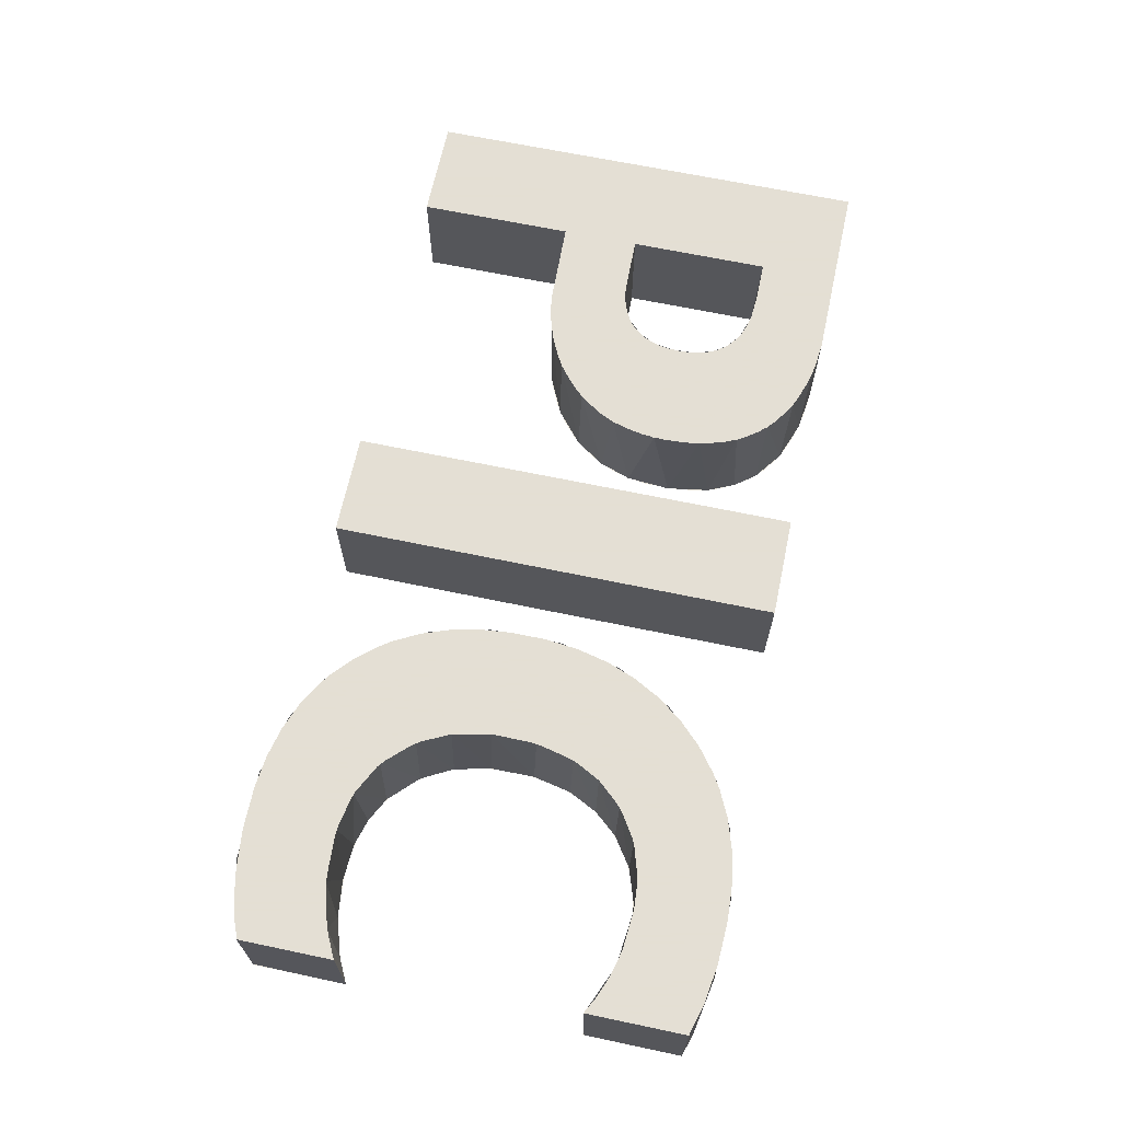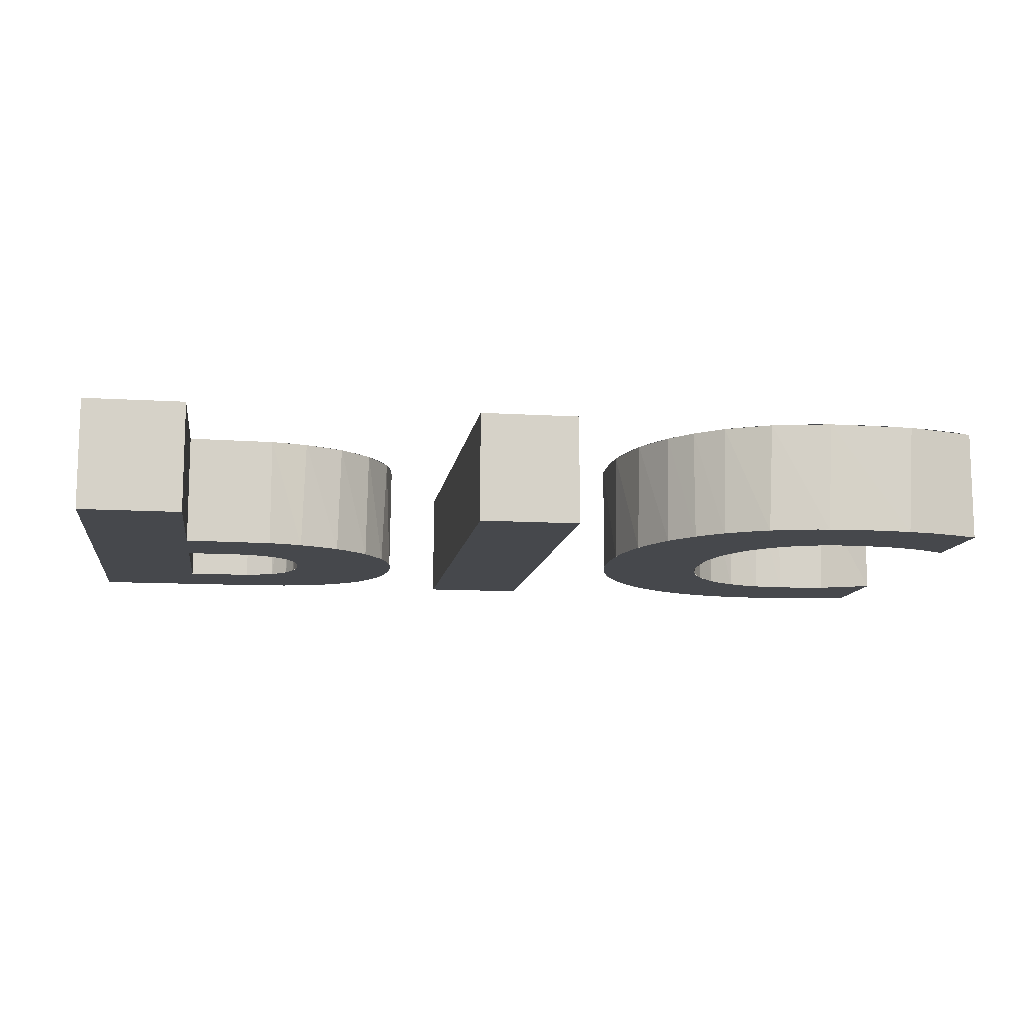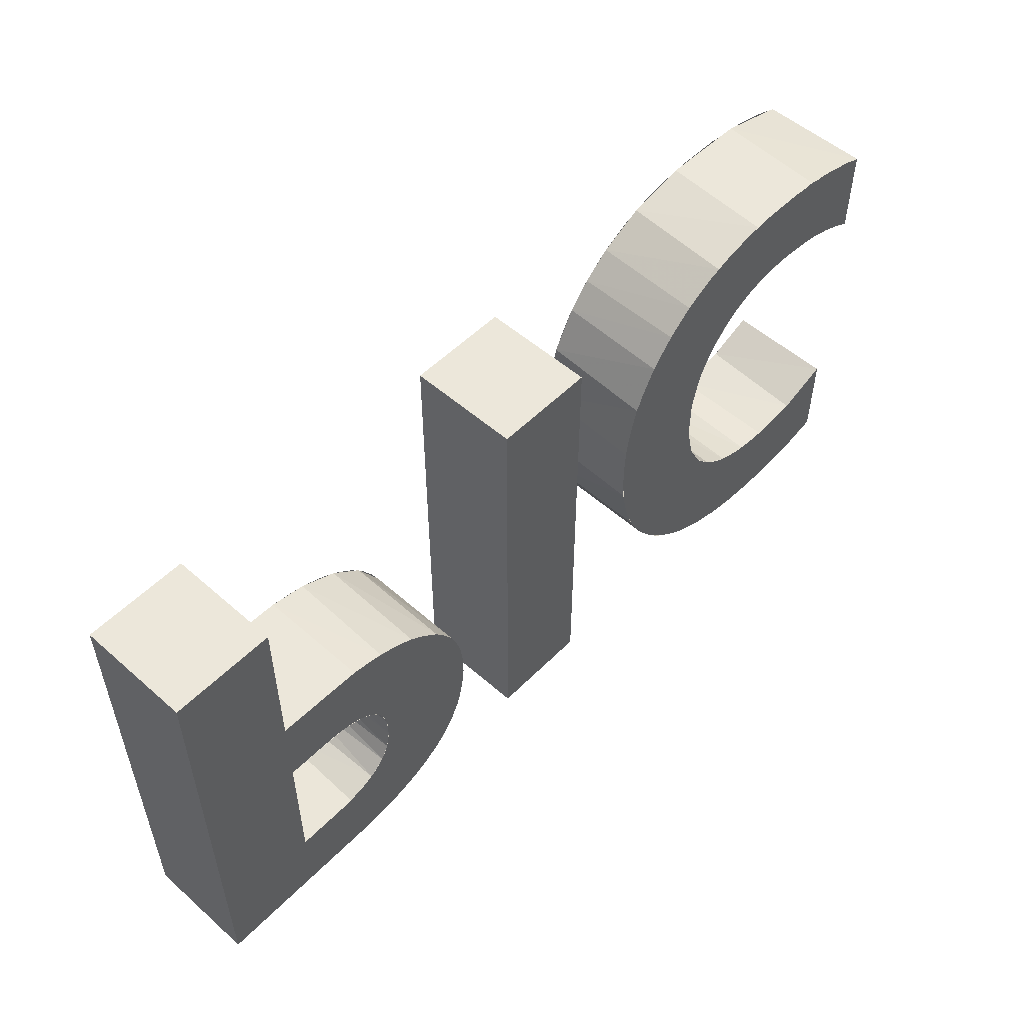
<metadata>
{"format":"obj","ext":"obj","renderer":"f3d","projection":"perspective","resolution":1024,"background":"white","views":[{"elev":66.3,"azim":101.9,"up":"+Y"},{"elev":-11.4,"azim":-8.5,"up":"+Y"},{"elev":53.2,"azim":-46.8,"up":"+Z"}]}
</metadata>
<code>
v 0.4254 0.05 -0.09771
v 0.4254 0.05 -0.0144
v 0.4099 0.05 -0.007845
v 0.3743 0.05 0.001694
v 0.3327 0.05 0.006464
v 0.2944 0.05 0.00668
v 0.2656 0.05 0.003636
v 0.2389 0.05 -0.002451
v 0.2145 0.05 -0.01158
v 0.1923 0.05 -0.02376
v 0.182 0.05 -0.03099
v 0.1631 0.05 -0.04773
v 0.1468 0.05 -0.067
v 0.1397 0.05 -0.0774
v 0.1279 0.05 -0.09971
v 0.119 0.05 -0.124
v 0.1131 0.05 -0.1504
v 0.1101 0.05 -0.1788
v 0.1101 0.05 -0.2097
v 0.1135 0.05 -0.24
v 0.1201 0.05 -0.2683
v 0.1301 0.05 -0.2946
v 0.1435 0.05 -0.3188
v 0.1601 0.05 -0.341
v 0.18 0.05 -0.361
v 0.202 0.05 -0.3778
v 0.2137 0.05 -0.3849
v 0.2387 0.05 -0.3966
v 0.2656 0.05 -0.405
v 0.2946 0.05 -0.4101
v 0.3255 0.05 -0.4117
v 0.3629 0.05 -0.4101
v 0.3963 0.05 -0.4051
v 0.4254 0.05 -0.3968
v 0.4254 0.05 -0.309
v 0.4116 0.05 -0.3164
v 0.3971 0.05 -0.3224
v 0.382 0.05 -0.3272
v 0.3662 0.05 -0.3305
v 0.3328 0.05 -0.3332
v 0.3144 0.05 -0.3322
v 0.2972 0.05 -0.3293
v 0.2813 0.05 -0.3243
v 0.2665 0.05 -0.3173
v 0.253 0.05 -0.3083
v 0.2408 0.05 -0.2974
v 0.2301 0.05 -0.2847
v 0.2254 0.05 -0.2779
v 0.2176 0.05 -0.2631
v 0.2118 0.05 -0.2469
v 0.2079 0.05 -0.2293
v 0.206 0.05 -0.2103
v 0.206 0.05 -0.1906
v 0.2078 0.05 -0.1723
v 0.2115 0.05 -0.1554
v 0.217 0.05 -0.1398
v 0.2243 0.05 -0.1255
v 0.2335 0.05 -0.1126
v 0.2444 0.05 -0.101
v 0.2567 0.05 -0.09135
v 0.2633 0.05 -0.08723
v 0.2775 0.05 -0.08045
v 0.293 0.05 -0.07561
v 0.3097 0.05 -0.0727
v 0.3277 0.05 -0.07173
v 0.3623 0.05 -0.07462
v 0.3788 0.05 -0.07823
v 0.3949 0.05 -0.08328
v 0.4104 0.05 -0.08977
v 0.04307 0.05 -0.405
v 0.04307 0.05 0
v -0.04815 0.05 0
v -0.04815 0.05 -0.405
v -0.3122 0.05 -0.1395
v -0.3122 0.05 0
v -0.4034 0.05 0
v -0.4034 0.05 -0.405
v -0.2361 0.05 -0.4041
v -0.2137 0.05 -0.4014
v -0.1936 0.05 -0.3969
v -0.1755 0.05 -0.3906
v -0.1595 0.05 -0.3826
v -0.1457 0.05 -0.3727
v -0.134 0.05 -0.3611
v -0.1245 0.05 -0.3476
v -0.117 0.05 -0.3324
v -0.1117 0.05 -0.3153
v -0.1085 0.05 -0.2965
v -0.1075 0.05 -0.2759
v -0.1087 0.05 -0.2562
v -0.1123 0.05 -0.2378
v -0.1184 0.05 -0.2207
v -0.1224 0.05 -0.2127
v -0.1322 0.05 -0.1975
v -0.1444 0.05 -0.1837
v -0.1589 0.05 -0.1712
v -0.1752 0.05 -0.1607
v -0.1931 0.05 -0.1523
v -0.2126 0.05 -0.1461
v -0.2338 0.05 -0.1419
v -0.2763 0.05 -0.3349
v -0.3122 0.05 -0.3349
v -0.3122 0.05 -0.2087
v -0.2647 0.05 -0.2091
v -0.2541 0.05 -0.2105
v -0.2445 0.05 -0.2127
v -0.2359 0.05 -0.2158
v -0.2283 0.05 -0.2198
v -0.2217 0.05 -0.2247
v -0.2161 0.05 -0.2304
v -0.2116 0.05 -0.2371
v -0.208 0.05 -0.2446
v -0.2055 0.05 -0.253
v -0.204 0.05 -0.2623
v -0.2035 0.05 -0.2725
v -0.204 0.05 -0.2825
v -0.2055 0.05 -0.2916
v -0.208 0.05 -0.2998
v -0.2116 0.05 -0.3072
v -0.2161 0.05 -0.3137
v -0.2217 0.05 -0.3193
v -0.2283 0.05 -0.3241
v -0.2359 0.05 -0.328
v -0.2445 0.05 -0.331
v -0.2541 0.05 -0.3332
v 0.4254 -0.05 -0.09771
v 0.4254 -0.05 -0.0144
v 0.4099 -0.05 -0.007845
v 0.3743 -0.05 0.001694
v 0.3327 -0.05 0.006464
v 0.2944 -0.05 0.00668
v 0.2656 -0.05 0.003636
v 0.2389 -0.05 -0.002451
v 0.2145 -0.05 -0.01158
v 0.1923 -0.05 -0.02376
v 0.182 -0.05 -0.03099
v 0.1631 -0.05 -0.04773
v 0.1468 -0.05 -0.067
v 0.1397 -0.05 -0.0774
v 0.1279 -0.05 -0.09971
v 0.119 -0.05 -0.124
v 0.1131 -0.05 -0.1504
v 0.1101 -0.05 -0.1788
v 0.1101 -0.05 -0.2097
v 0.1135 -0.05 -0.24
v 0.1201 -0.05 -0.2683
v 0.1301 -0.05 -0.2946
v 0.1435 -0.05 -0.3188
v 0.1601 -0.05 -0.341
v 0.18 -0.05 -0.361
v 0.202 -0.05 -0.3778
v 0.2137 -0.05 -0.3849
v 0.2387 -0.05 -0.3966
v 0.2656 -0.05 -0.405
v 0.2946 -0.05 -0.4101
v 0.3255 -0.05 -0.4117
v 0.3629 -0.05 -0.4101
v 0.3963 -0.05 -0.4051
v 0.4254 -0.05 -0.3968
v 0.4254 -0.05 -0.309
v 0.4116 -0.05 -0.3164
v 0.3971 -0.05 -0.3224
v 0.382 -0.05 -0.3272
v 0.3662 -0.05 -0.3305
v 0.3328 -0.05 -0.3332
v 0.3144 -0.05 -0.3322
v 0.2972 -0.05 -0.3293
v 0.2813 -0.05 -0.3243
v 0.2665 -0.05 -0.3173
v 0.253 -0.05 -0.3083
v 0.2408 -0.05 -0.2974
v 0.2301 -0.05 -0.2847
v 0.2254 -0.05 -0.2779
v 0.2176 -0.05 -0.2631
v 0.2118 -0.05 -0.2469
v 0.2079 -0.05 -0.2293
v 0.206 -0.05 -0.2103
v 0.206 -0.05 -0.1906
v 0.2078 -0.05 -0.1723
v 0.2115 -0.05 -0.1554
v 0.217 -0.05 -0.1398
v 0.2243 -0.05 -0.1255
v 0.2335 -0.05 -0.1126
v 0.2444 -0.05 -0.101
v 0.2567 -0.05 -0.09135
v 0.2633 -0.05 -0.08723
v 0.2775 -0.05 -0.08045
v 0.293 -0.05 -0.07561
v 0.3097 -0.05 -0.0727
v 0.3277 -0.05 -0.07173
v 0.3623 -0.05 -0.07462
v 0.3788 -0.05 -0.07823
v 0.3949 -0.05 -0.08328
v 0.4104 -0.05 -0.08977
v 0.04307 -0.05 -0.405
v 0.04307 -0.05 0
v -0.04815 -0.05 0
v -0.04815 -0.05 -0.405
v -0.3122 -0.05 -0.1395
v -0.3122 -0.05 0
v -0.4034 -0.05 0
v -0.4034 -0.05 -0.405
v -0.2361 -0.05 -0.4041
v -0.2137 -0.05 -0.4014
v -0.1936 -0.05 -0.3969
v -0.1755 -0.05 -0.3906
v -0.1595 -0.05 -0.3826
v -0.1457 -0.05 -0.3727
v -0.134 -0.05 -0.3611
v -0.1245 -0.05 -0.3476
v -0.117 -0.05 -0.3324
v -0.1117 -0.05 -0.3153
v -0.1085 -0.05 -0.2965
v -0.1078 -0.05 -0.2659
v -0.1102 -0.05 -0.2469
v -0.1151 -0.05 -0.2291
v -0.1224 -0.05 -0.2127
v -0.1322 -0.05 -0.1975
v -0.1444 -0.05 -0.1837
v -0.1589 -0.05 -0.1712
v -0.1752 -0.05 -0.1607
v -0.1931 -0.05 -0.1523
v -0.2126 -0.05 -0.1461
v -0.2338 -0.05 -0.1419
v -0.3122 -0.05 -0.3349
v -0.3122 -0.05 -0.2087
v -0.2647 -0.05 -0.2091
v -0.2541 -0.05 -0.2105
v -0.2445 -0.05 -0.2127
v -0.2359 -0.05 -0.2158
v -0.2283 -0.05 -0.2198
v -0.2217 -0.05 -0.2247
v -0.2161 -0.05 -0.2304
v -0.2116 -0.05 -0.2371
v -0.208 -0.05 -0.2446
v -0.2055 -0.05 -0.253
v -0.204 -0.05 -0.2623
v -0.2035 -0.05 -0.2725
v -0.204 -0.05 -0.2825
v -0.2055 -0.05 -0.2916
v -0.208 -0.05 -0.2998
v -0.2116 -0.05 -0.3072
v -0.2161 -0.05 -0.3137
v -0.2217 -0.05 -0.3193
v -0.2283 -0.05 -0.3241
v -0.2359 -0.05 -0.328
v -0.2445 -0.05 -0.331
v -0.2541 -0.05 -0.3332
v -0.2647 -0.05 -0.3345
v -0.3122 -0.05 -0.1395
v -0.3122 0.05 -0.1395
v -0.3122 -0.05 0
v -0.3122 0.05 0
v -0.4034 -0.05 0
v -0.4034 0.05 0
v -0.4034 -0.05 -0.405
v -0.4034 0.05 -0.405
v -0.2361 -0.05 -0.4041
v -0.2361 0.05 -0.4041
v -0.2006 -0.05 -0.399
v -0.2041 0.05 -0.3998
v -0.1651 -0.05 -0.386
v -0.1679 0.05 -0.3875
v -0.1383 -0.05 -0.3662
v -0.1403 0.05 -0.3683
v -0.1245 -0.05 -0.3476
v -0.1211 0.05 -0.3421
v -0.1135 -0.05 -0.3233
v -0.11 0.05 -0.3087
v -0.1073 -0.05 -0.2846
v -0.1075 0.05 -0.2665
v -0.1103 -0.05 -0.2447
v -0.1156 0.05 -0.2259
v -0.1206 -0.05 -0.2159
v -0.1386 -0.05 -0.1893
v -0.1364 0.05 -0.1917
v -0.168 -0.05 -0.1646
v -0.1651 0.05 -0.1664
v -0.2038 -0.05 -0.1483
v -0.2003 0.05 -0.1494
v -0.2338 -0.05 -0.1419
v -0.2338 0.05 -0.1419
v -0.3122 -0.05 -0.3349
v -0.3122 0.05 -0.3349
v -0.3122 -0.05 -0.2087
v -0.3122 0.05 -0.2087
v -0.2527 -0.05 -0.2103
v -0.2555 0.05 -0.2098
v -0.2309 -0.05 -0.218
v -0.2285 0.05 -0.2191
v -0.2182 -0.05 -0.2279
v -0.2141 0.05 -0.2329
v -0.2093 -0.05 -0.2411
v -0.2068 0.05 -0.2476
v -0.2044 -0.05 -0.2579
v -0.2035 0.05 -0.2661
v -0.2036 -0.05 -0.2789
v -0.2044 0.05 -0.2868
v -0.2068 -0.05 -0.2969
v -0.2093 0.05 -0.3032
v -0.2141 -0.05 -0.3113
v -0.2181 0.05 -0.3162
v -0.2285 -0.05 -0.3247
v -0.2309 0.05 -0.3258
v -0.2555 -0.05 -0.3338
v -0.2527 0.05 -0.3333
v 0.04307 -0.05 -0.405
v 0.04307 0.05 -0.405
v 0.04307 -0.05 0
v 0.04307 0.05 0
v -0.04815 -0.05 0
v -0.04815 0.05 0
v -0.04815 -0.05 -0.405
v -0.04815 0.05 -0.405
v 0.4254 -0.05 -0.09771
v 0.4254 0.05 -0.09771
v 0.4251 -0.05 -0.01325
v 0.4253 0.05 -0.01371
v 0.3546 -0.05 0.005204
v 0.3606 0.05 0.004409
v 0.2765 -0.05 0.005571
v 0.2816 0.05 0.00613
v 0.2236 -0.05 -0.007303
v 0.2279 0.05 -0.005661
v 0.186 -0.05 -0.02775
v 0.1878 0.05 -0.02647
v 0.1631 -0.05 -0.04773
v 0.1631 0.05 -0.04773
v 0.1424 -0.05 -0.07294
v 0.1436 0.05 -0.0711
v 0.1221 -0.05 -0.1132
v 0.1237 0.05 -0.1088
v 0.1107 -0.05 -0.1659
v 0.1112 0.05 -0.1609
v 0.1114 -0.05 -0.2289
v 0.1108 0.05 -0.2236
v 0.1254 -0.05 -0.2846
v 0.1236 0.05 -0.2799
v 0.1435 -0.05 -0.3188
v 0.1494 0.05 -0.3282
v 0.1712 -0.05 -0.3534
v 0.18 0.05 -0.361
v 0.2087 -0.05 -0.3823
v 0.2066 0.05 -0.381
v 0.2387 -0.05 -0.3966
v 0.2489 0.05 -0.4007
v 0.2815 -0.05 -0.4087
v 0.3052 0.05 -0.4115
v 0.3479 -0.05 -0.4116
v 0.3749 0.05 -0.4094
v 0.4063 -0.05 -0.403
v 0.4254 0.05 -0.3971
v 0.4254 -0.05 -0.3968
v 0.4253 -0.05 -0.3097
v 0.4254 0.05 -0.3094
v 0.3778 -0.05 -0.3288
v 0.382 0.05 -0.3277
v 0.3328 -0.05 -0.3332
v 0.3328 0.05 -0.3332
v 0.3036 -0.05 -0.3309
v 0.3066 0.05 -0.3314
v 0.2722 -0.05 -0.3206
v 0.2748 0.05 -0.3218
v 0.2455 -0.05 -0.3023
v 0.2477 0.05 -0.3043
v 0.2272 -0.05 -0.2808
v 0.228 0.05 -0.282
v 0.2139 -0.05 -0.2542
v 0.2149 0.05 -0.257
v 0.2064 -0.05 -0.2191
v 0.2067 0.05 -0.2224
v 0.2067 -0.05 -0.179
v 0.2063 0.05 -0.1823
v 0.2144 -0.05 -0.1456
v 0.2134 0.05 -0.1484
v 0.2293 -0.05 -0.1176
v 0.2277 0.05 -0.1199
v 0.2548 -0.05 -0.09211
v 0.2522 0.05 -0.09396
v 0.2775 -0.05 -0.08045
v 0.2833 0.05 -0.07811
v 0.3021 -0.05 -0.07351
v 0.3173 0.05 -0.07175
v 0.3354 -0.05 -0.07172
v 0.3622 0.05 -0.07422
v 0.3694 -0.05 -0.07567
v 0.4041 -0.05 -0.08675
v 0.4013 0.05 -0.0856
f 86 125 124
f 106 105 100
f 49 48 23
f 71 73 72
f 175 176 146
f 197 195 196
f 210 241 242
f 229 230 223
f 123 87 86
f 86 101 125
f 124 123 86
f 88 87 117
f 87 123 122
f 87 122 121
f 90 89 115
f 89 88 116
f 117 87 118
f 92 91 113
f 91 90 114
f 113 93 92
f 94 93 112
f 94 112 111
f 96 95 110
f 95 94 111
f 96 110 97
f 98 97 109
f 98 108 99
f 100 99 106
f 107 99 108
f 76 75 74
f 74 100 104
f 99 107 106
f 108 98 109
f 93 113 112
f 87 121 120
f 87 120 119
f 95 111 110
f 109 97 110
f 77 76 103
f 76 74 103
f 87 119 118
f 79 78 101
f 78 77 102
f 81 80 101
f 80 79 101
f 83 82 101
f 82 81 101
f 85 84 101
f 84 83 101
f 101 86 85
f 102 101 78
f 88 117 116
f 89 116 115
f 103 102 77
f 90 115 114
f 114 113 91
f 104 103 74
f 105 104 100
f 36 35 34
f 34 33 38
f 33 32 39
f 38 33 39
f 32 31 40
f 31 30 41
f 40 31 41
f 30 29 42
f 29 28 43
f 30 42 41
f 28 27 44
f 27 26 45
f 28 44 43
f 26 25 46
f 25 24 46
f 47 24 48
f 24 23 48
f 23 22 49
f 49 22 50
f 22 21 50
f 21 20 51
f 51 20 52
f 20 19 52
f 19 18 53
f 52 19 53
f 18 17 54
f 17 16 55
f 18 54 53
f 16 15 56
f 15 14 56
f 16 56 55
f 14 13 57
f 13 12 58
f 57 13 58
f 12 11 58
f 11 10 59
f 58 11 59
f 10 9 60
f 9 8 61
f 61 8 62
f 8 7 62
f 7 6 63
f 63 6 64
f 6 5 64
f 5 4 66
f 4 3 67
f 3 2 68
f 4 67 66
f 2 1 69
f 2 69 68
f 5 66 65
f 14 57 56
f 24 47 46
f 37 36 34
f 38 37 34
f 42 29 43
f 54 17 55
f 7 63 62
f 68 67 3
f 21 51 50
f 39 32 40
f 5 65 64
f 44 27 45
f 9 61 60
f 10 60 59
f 46 45 26
f 71 70 73
f 194 126 127
f 127 128 193
f 128 129 192
f 129 130 191
f 130 131 189
f 129 191 192
f 131 132 188
f 132 133 187
f 131 188 189
f 133 134 186
f 134 135 185
f 133 186 187
f 135 136 184
f 136 137 183
f 137 138 183
f 138 139 182
f 139 140 181
f 140 141 181
f 181 141 180
f 141 142 180
f 142 143 179
f 179 143 178
f 143 144 178
f 144 145 177
f 178 144 177
f 145 146 176
f 146 147 175
f 145 176 177
f 147 148 174
f 148 149 173
f 147 174 175
f 149 150 171
f 150 151 171
f 149 172 173
f 151 152 170
f 152 153 169
f 169 153 168
f 153 154 168
f 154 155 167
f 167 155 166
f 155 156 166
f 156 157 165
f 157 158 164
f 158 159 163
f 164 158 163
f 159 160 161
f 159 161 162
f 156 165 166
f 172 149 171
f 136 183 184
f 138 182 183
f 182 139 181
f 128 192 193
f 193 194 127
f 188 132 187
f 142 179 180
f 154 167 168
f 157 164 165
f 159 162 163
f 191 130 190
f 190 130 189
f 186 134 185
f 152 169 170
f 151 170 171
f 184 185 135
f 173 174 148
f 197 198 195
f 225 226 202
f 226 201 202
f 202 203 225
f 203 204 247
f 249 203 248
f 204 205 245
f 205 206 244
f 204 246 247
f 206 207 243
f 207 208 243
f 208 209 242
f 209 210 242
f 210 211 241
f 211 212 240
f 240 212 213
f 213 214 239
f 214 237 238
f 214 238 239
f 213 239 240
f 244 206 243
f 243 208 242
f 203 249 225
f 246 204 245
f 248 203 247
f 205 244 245
f 211 240 241
f 216 217 236
f 217 218 235
f 234 218 219
f 219 220 233
f 233 220 221
f 221 222 232
f 222 223 231
f 223 224 229
f 222 231 232
f 199 200 201
f 224 199 227
f 221 232 233
f 215 216 237
f 218 234 235
f 237 214 215
f 236 237 216
f 199 201 226
f 219 233 234
f 231 223 230
f 235 236 217
f 199 226 227
f 227 228 224
f 228 229 224
f 253 250 251
f 255 252 253
f 257 254 255
f 284 305 306
f 261 258 259
f 263 260 261
f 265 262 263
f 267 264 265
f 269 268 267
f 271 270 269
f 338 335 336
f 340 337 338
f 276 274 273
f 359 356 357
f 381 378 379
f 371 368 369
f 286 283 284
f 384 383 385
f 290 287 288
f 292 291 290
f 294 293 292
f 296 295 294
f 298 297 296
f 300 299 298
f 302 301 300
f 304 303 302
f 306 303 304
f 310 307 308
f 312 309 310
f 314 311 312
f 308 313 314
f 318 315 316
f 322 319 320
f 320 317 318
f 259 256 257
f 375 372 373
f 336 333 334
f 377 374 375
f 369 366 367
f 379 376 377
f 348 347 346
f 332 329 330
f 346 343 344
f 363 360 361
f 273 272 271
f 342 341 340
f 280 277 278
f 365 362 363
f 288 285 286
f 355 353 352
f 357 354 355
f 373 370 371
f 349 348 350
f 251 281 282
f 383 382 381
f 278 275 276
f 367 364 365
f 344 341 342
f 334 331 332
f 282 279 280
f 351 350 352
f 330 327 328
f 328 325 326
f 326 323 324
f 324 321 322
f 361 358 359
f 316 387 388
f 388 386 385
f 253 252 250
f 255 254 252
f 257 256 254
f 284 283 305
f 261 260 258
f 263 262 260
f 265 264 262
f 267 266 264
f 267 268 266
f 269 270 268
f 338 337 335
f 340 339 337
f 276 275 274
f 359 358 356
f 381 380 378
f 381 382 380
f 371 370 368
f 286 285 283
f 384 385 386
f 290 289 287
f 290 291 289
f 292 293 291
f 294 295 293
f 296 297 295
f 298 299 297
f 300 301 299
f 302 303 301
f 306 305 303
f 310 309 307
f 312 311 309
f 314 313 311
f 308 307 313
f 318 317 315
f 322 321 319
f 320 319 317
f 259 258 256
f 375 374 372
f 336 335 333
f 271 272 270
f 377 376 374
f 273 274 272
f 369 368 366
f 379 378 376
f 346 347 345
f 383 384 382
f 350 351 349
f 332 331 329
f 346 345 343
f 363 362 360
f 340 341 339
f 280 279 277
f 365 364 362
f 288 287 285
f 355 354 353
f 357 356 354
f 373 372 370
f 251 250 281
f 348 349 347
f 278 277 275
f 367 366 364
f 344 343 341
f 334 333 331
f 282 281 279
f 352 353 351
f 330 329 327
f 328 327 325
f 326 325 323
f 324 323 321
f 361 360 358
f 316 315 387
f 388 387 386

</code>
